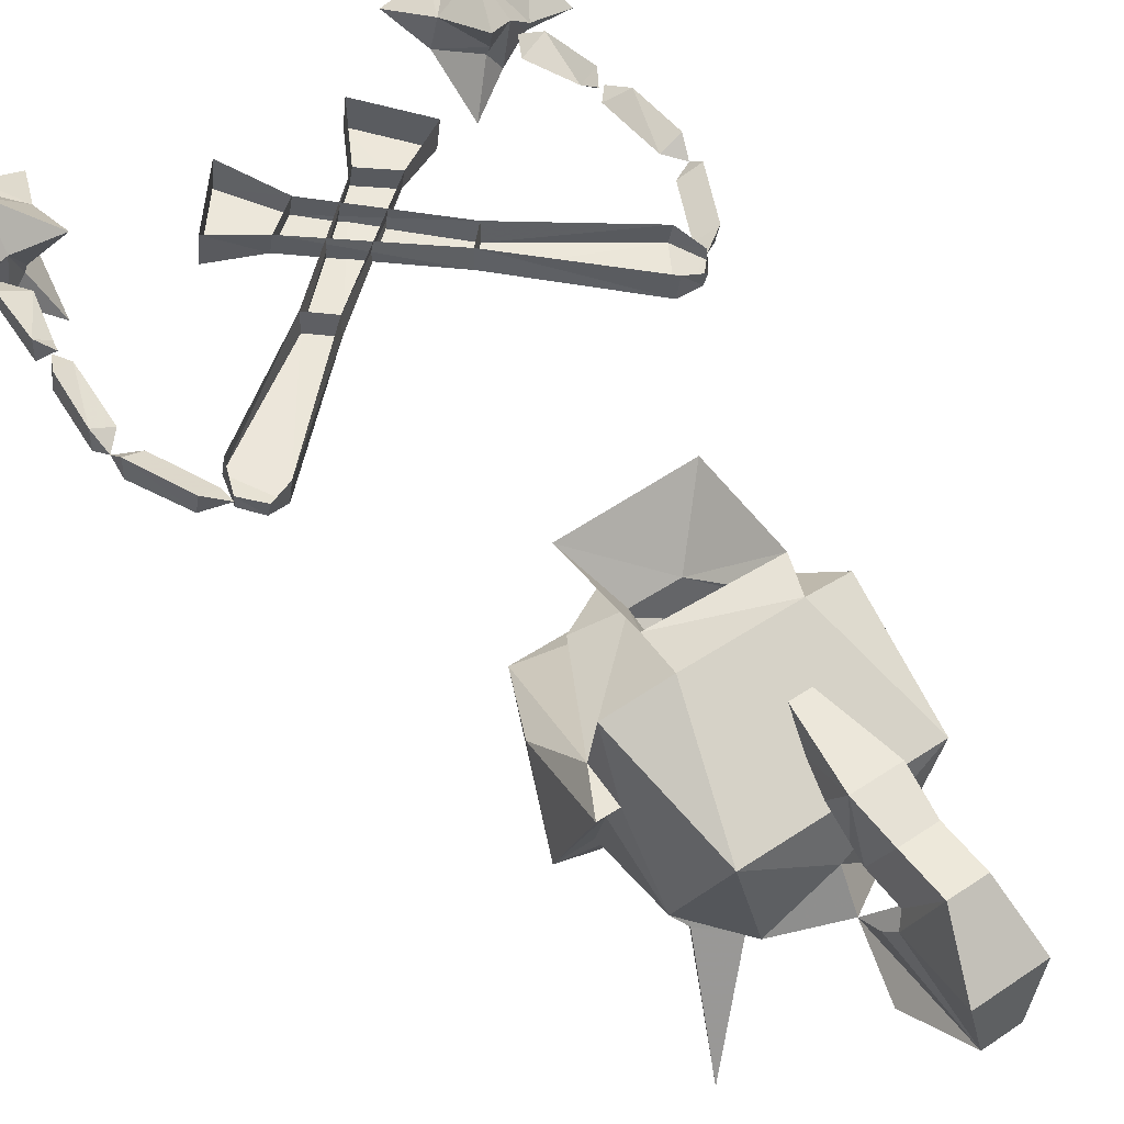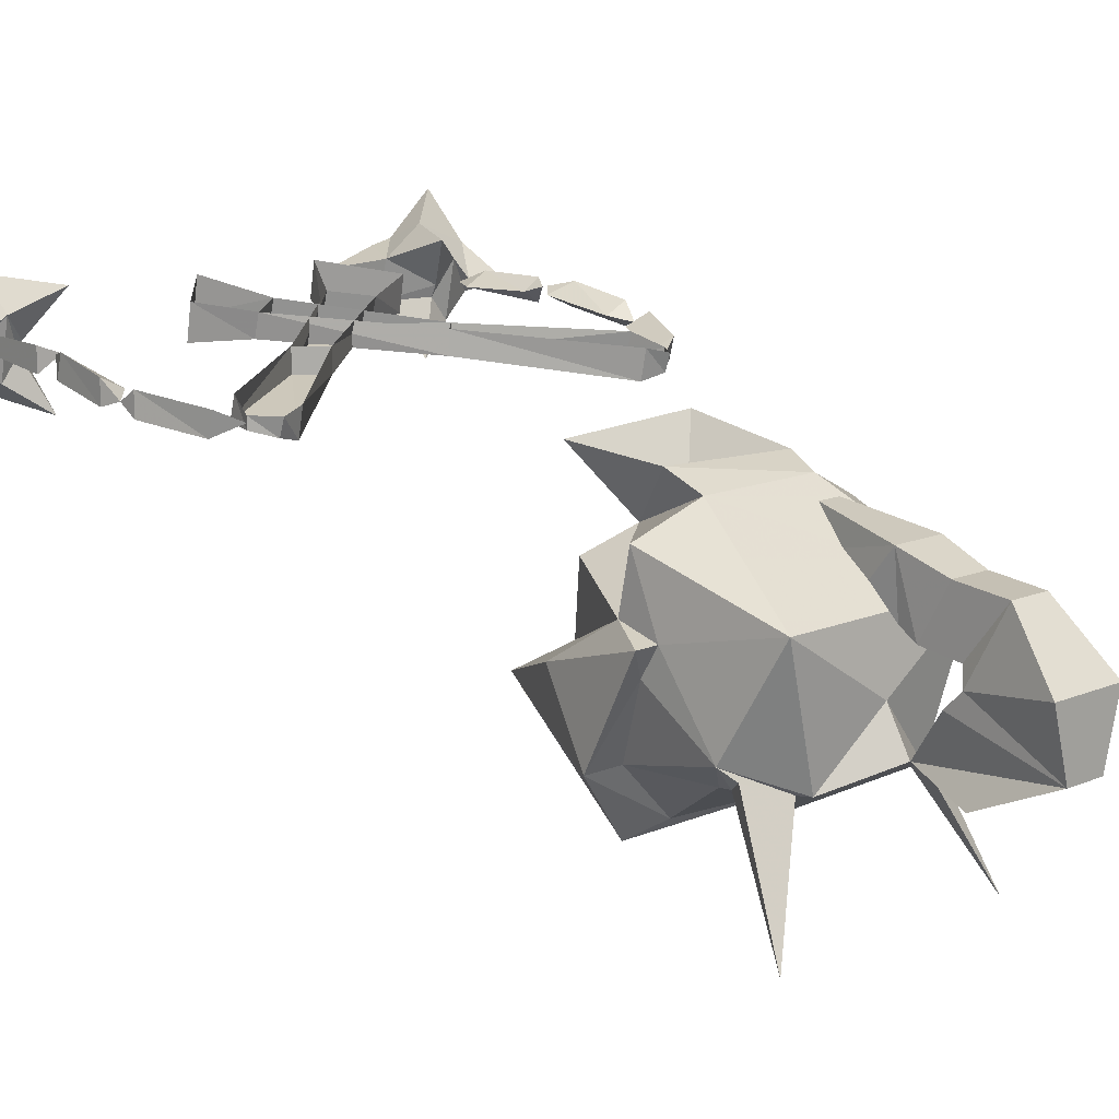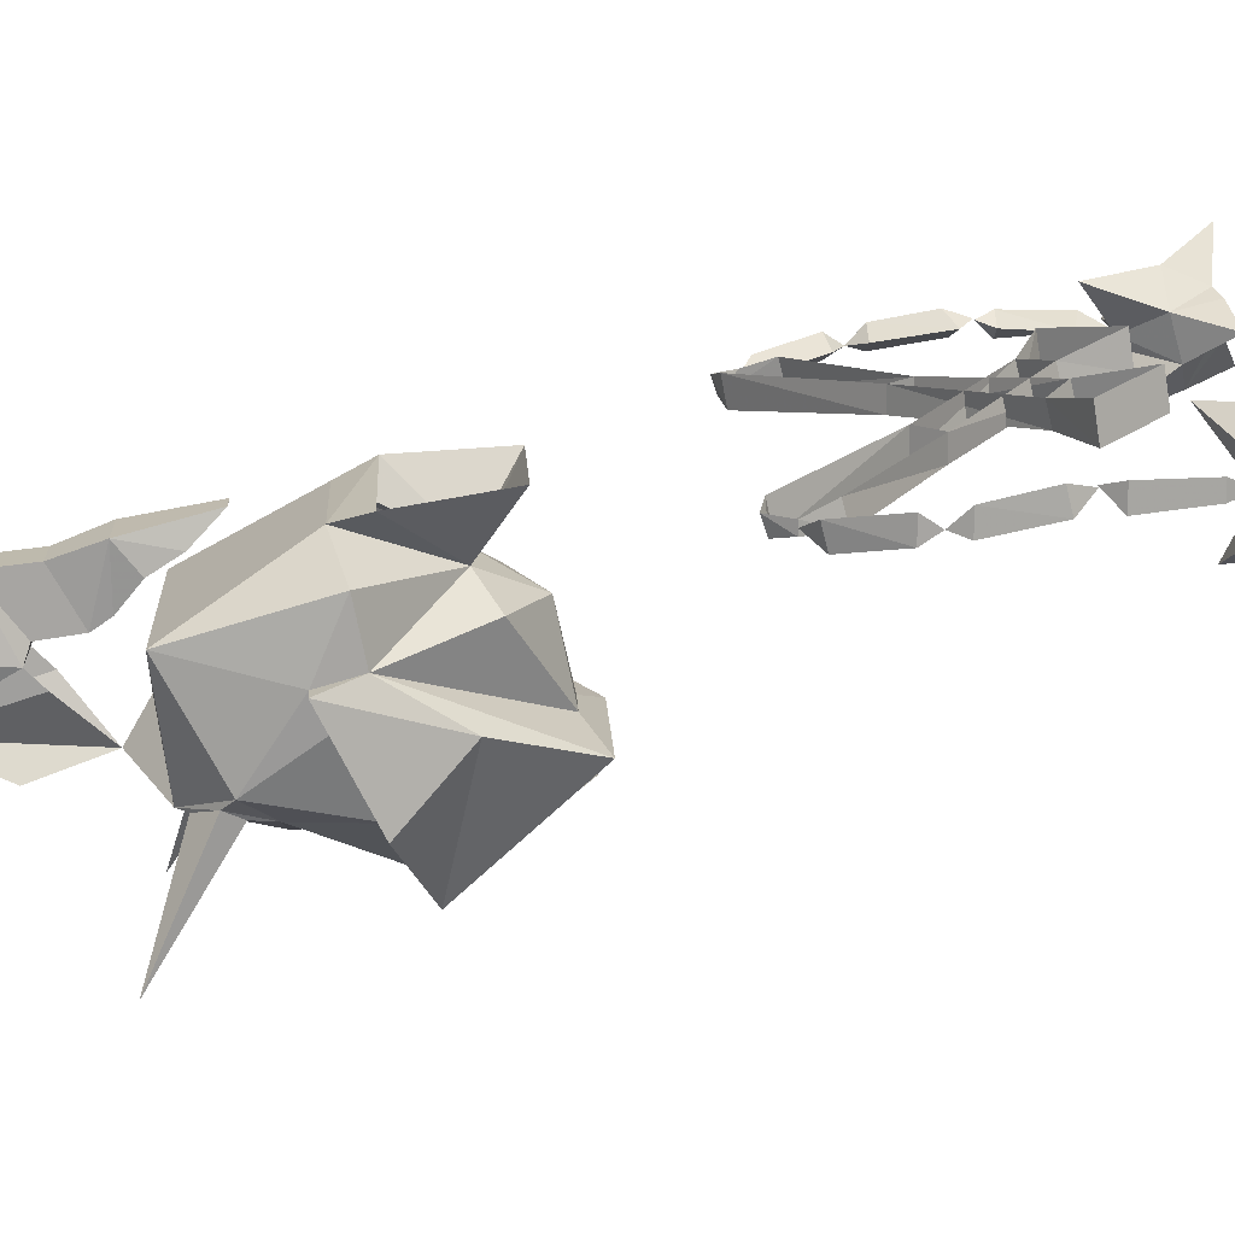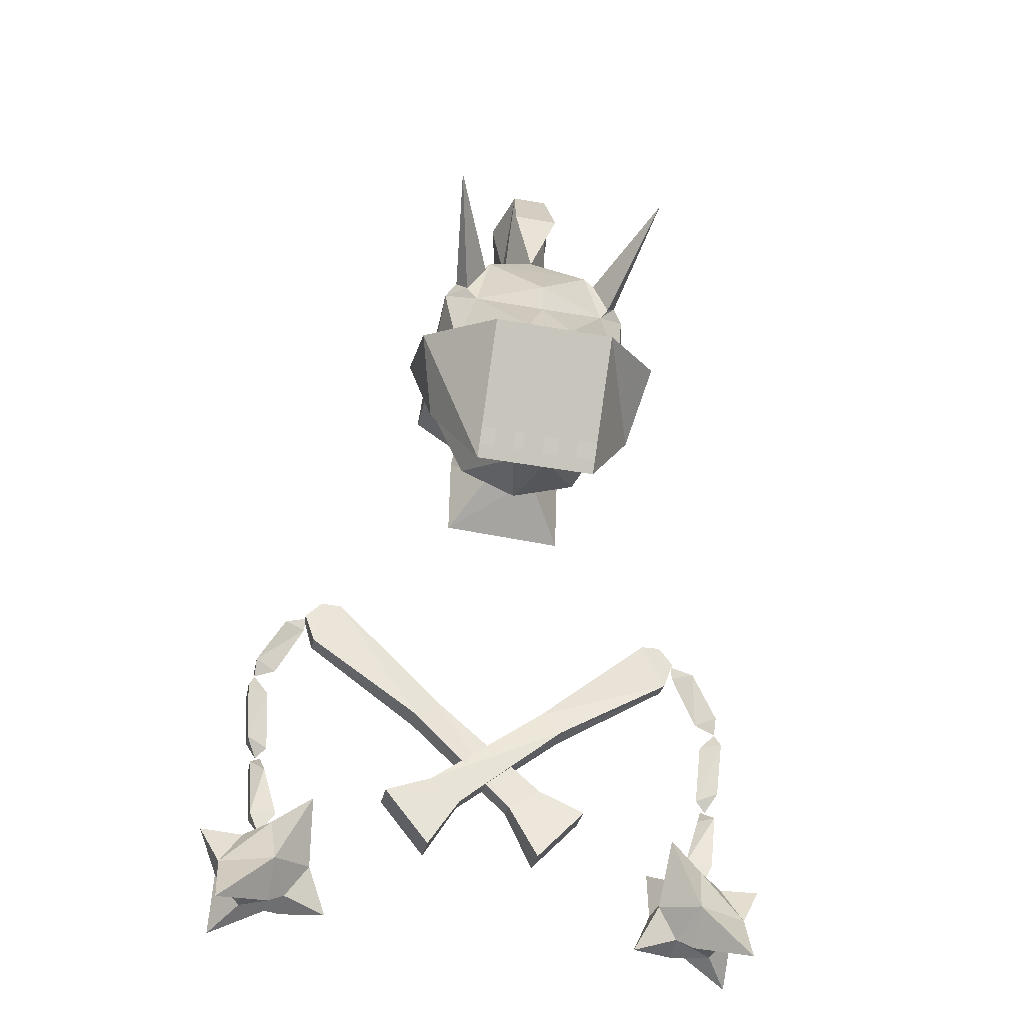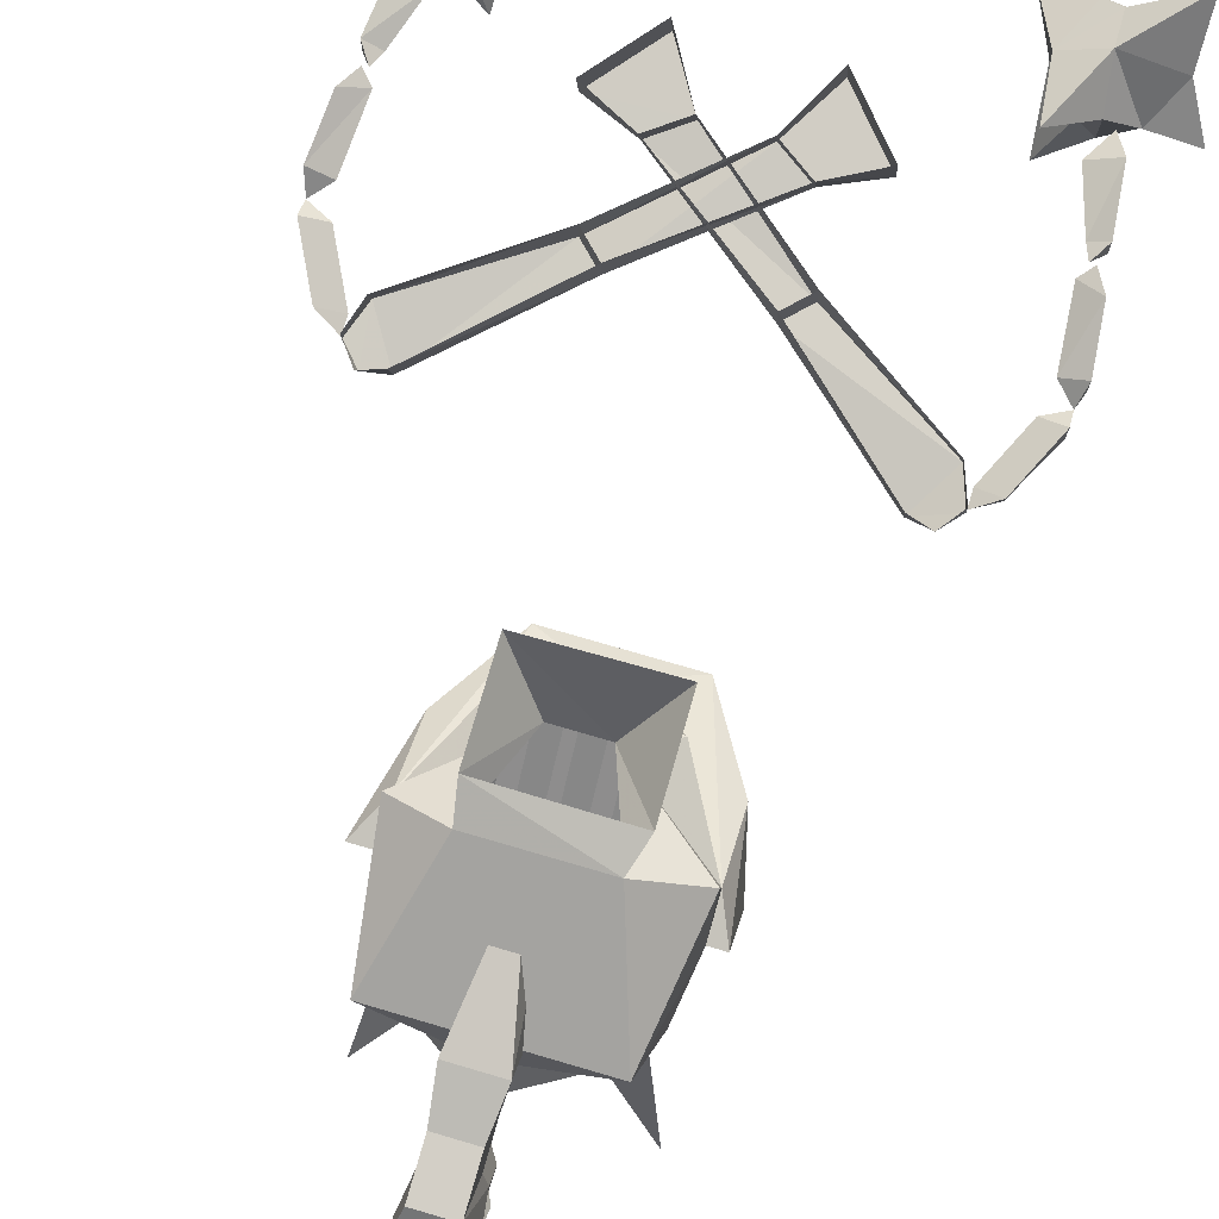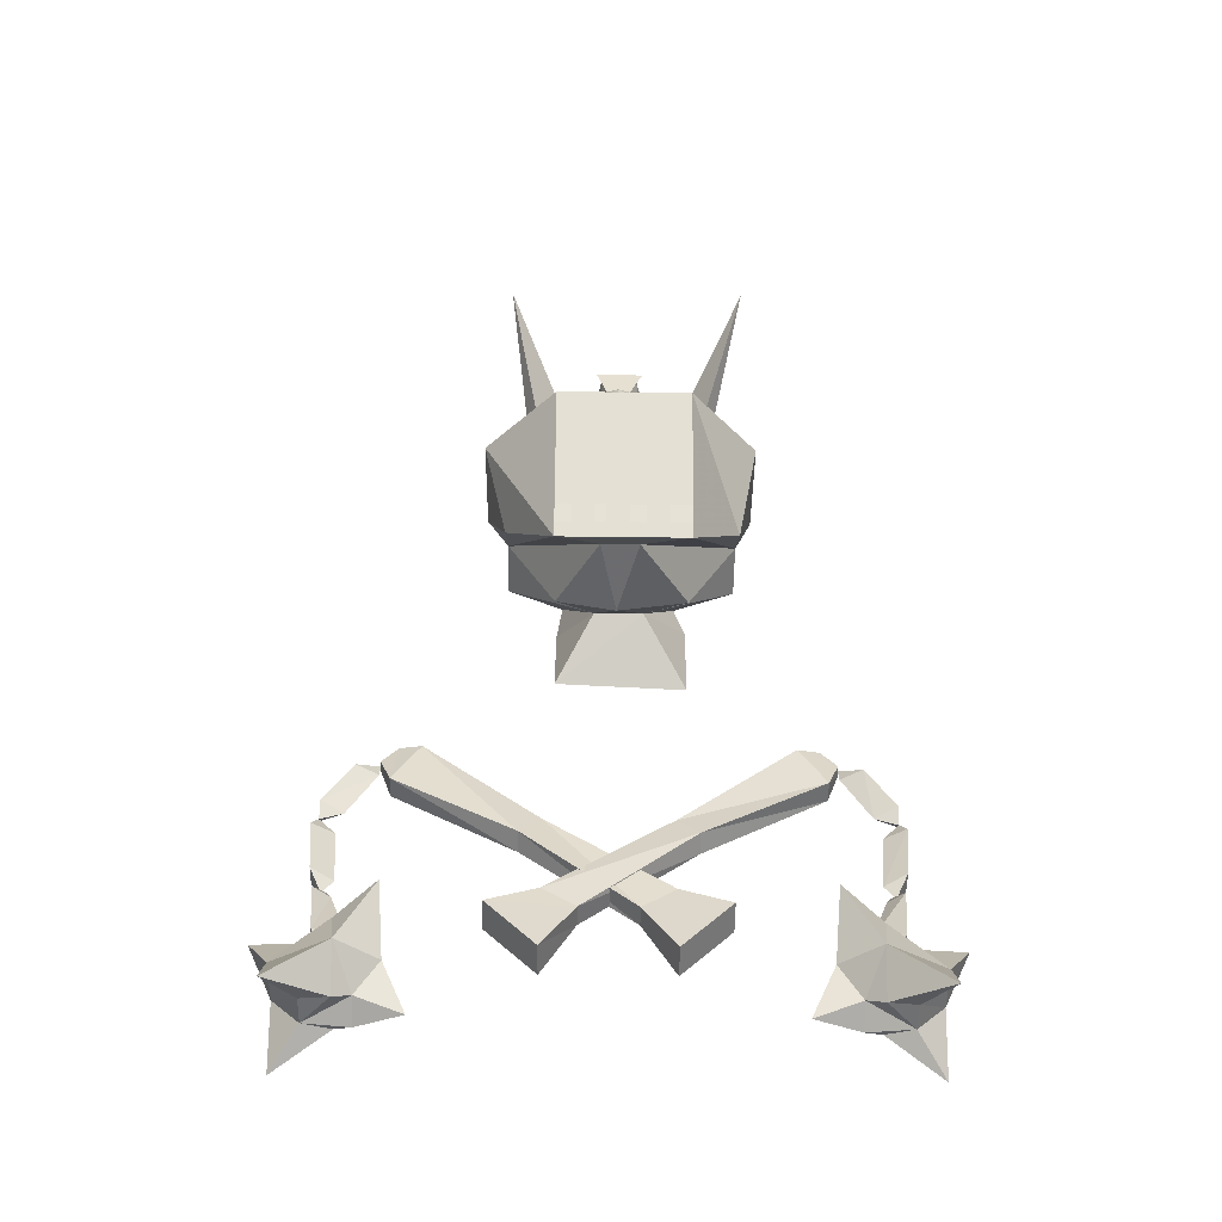
<metadata>
{"format":"obj","ext":"obj","renderer":"f3d","projection":"perspective","resolution":1024,"background":"white","views":[{"elev":47.1,"azim":-37.5,"up":"+Y"},{"elev":13.2,"azim":-44.2,"up":"+Y"},{"elev":16.4,"azim":87.1,"up":"+Y"},{"elev":-42.6,"azim":-12.0,"up":"+Z"},{"elev":74.6,"azim":16.3,"up":"+Y"},{"elev":-65.9,"azim":-0.7,"up":"+Z"}]}
</metadata>
<code>
o object/sarcophagus_12/1
v 1 -124 117
v -3 -127 129
v -2 -121 143
v -3 -115 125
v -3 -112 128
v -5 -110 143
v -2 -100 134
v -2 -109 127
v 6 -112 128
v 5 -109 127
v 5 -100 134
v 8 -110 143
v 5 -121 143
v 6 -115 125
v 6 -127 129
v -2 -99 125
v -2 -108 120
v 5 -108 120
v 5 -99 125
v -3 -96 117
v -2 -106 117
v 5 -106 117
v 6 -96 117
v 3 -93 103
v -1 -93 103
v -2 -98 108
v -3 -101 113
v 6 -101 113
v 5 -98 108
v 12 -128 110
v 1 -117 113
v -9 -128 110
v 1 -135 97
v 15 -129 97
v 17 -128 101
v 14 -128 108
v 19 -126 104
v 21 -124 102
v 19 -106 112
v -16 -106 112
v -18 -124 102
v -10 -128 108
v -12 -129 97
v 1 -135 90
v 6 -139 80
v 19 -128 84
v 24 -148 114
v -10 -141 78
v -10 -122 57
v 14 -122 57
v 14 -141 78
v -3 -139 80
v -23 -128 84
v -19 -116 73
v -19 -108 86
v -2 -119 61
v 5 -119 61
v 23 -108 86
v 23 -116 73
v 26 -128 84
v 23 -115 90
v 23 -110 93
v 23 -98 88
v 12 -93 91
v -9 -93 91
v 26 -110 93
v -23 -110 93
v -19 -110 93
v -19 -98 88
v -3 -100 74
v -10 -104 70
v 1 -105 64
v 14 -104 70
v 6 -100 74
v 10 -139 77
v 10 -124 59
v 14 -124 59
v 14 -139 77
v 3 -139 77
v 3 -124 59
v 6 -124 59
v 6 -139 77
v -3 -139 77
v -3 -124 59
v -1 -124 59
v -1 -139 77
v -10 -139 77
v -10 -124 59
v -7 -124 59
v -7 -139 77
v -16 -128 84
v -19 -115 90
v -10 -90 85
v -10 -89 67
v 14 -91 85
v 14 -88 67
v -19 -148 114
v -14 -128 101
v -16 -126 104
v 11 -82 22
v 11 -86 22
v 32 -90 40
v 32 -85 41
v 36 -89 41
v 36 -86 42
v 39 -88 38
v 39 -86 38
v 37 -88 32
v 37 -84 33
v 15 -86 18
v 15 -82 18
v -11 -79 6
v -11 -83 5
v -5 -82 1
v -5 -78 2
v -20 -77 2
v -20 -83 1
v -11 -81 -9
v -11 -75 -8
v 39 -87 38
v 43 -89 35
v 43 -85 36
v 39 -87 35
v 44 -85 25
v 48 -87 26
v 48 -83 26
v 48 -85 23
v 49 -86 20
v 49 -82 20
v 45 -84 20
v 44 -82 8
v 48 -84 9
v 48 -80 10
v 46 -81 6
v 45 -81 6
v 47 -84 3
v 47 -80 3
v 44 -82 3
v 41 -82 -7
v 46 -83 -8
v 46 -80 -8
v 44 -82 -12
v 51 -85 -21
v 51 -77 -19
v 55 -83 -13
v 47 -84 -14
v 42 -88 -13
v 41 -90 -22
v 51 -89 -31
v 46 -82 -26
v 46 -77 -25
v 51 -69 -27
v 41 -73 -18
v 47 -82 -13
v 42 -78 -11
v 39 -84 -13
v 35 -93 -10
v 34 -85 -20
v 38 -82 -25
v 41 -83 -27
v 38 -77 -26
v 41 -76 -25
v 34 -78 -18
v 35 -74 -6
v 39 -82 -12
v 30 -80 -27
v -32 -85 41
v -32 -90 40
v -11 -86 22
v -11 -82 22
v -15 -86 18
v -15 -82 18
v -37 -88 32
v -37 -84 33
v -39 -88 38
v -39 -86 38
v -36 -89 41
v -36 -86 42
v 5 -82 1
v 11 -83 5
v 11 -79 6
v 5 -78 2
v 20 -83 1
v 20 -77 2
v 11 -81 -9
v 11 -75 -8
v -43 -85 36
v -43 -89 35
v -39 -87 38
v -39 -87 35
v -44 -85 25
v -48 -83 26
v -48 -87 26
v -48 -85 23
v -49 -82 20
v -49 -86 20
v -45 -84 20
v -44 -82 8
v -48 -80 10
v -48 -84 9
v -46 -81 6
v -47 -80 3
v -47 -84 3
v -45 -81 6
v -44 -82 3
v -41 -82 -7
v -46 -80 -8
v -46 -83 -8
v -44 -82 -12
v -55 -83 -13
v -51 -77 -19
v -51 -85 -21
v -47 -84 -14
v -47 -82 -13
v -41 -73 -18
v -51 -69 -27
v -46 -77 -25
v -46 -82 -26
v -51 -89 -31
v -41 -90 -22
v -42 -88 -13
v -42 -78 -11
v -35 -74 -6
v -34 -78 -18
v -41 -76 -25
v -38 -77 -26
v -38 -82 -25
v -41 -83 -27
v -34 -85 -20
v -35 -93 -10
v -39 -84 -13
v -39 -82 -12
v -30 -80 -27
f 1 1 2
f 1 2 3
f 1 3 4
f 4 3 5
f 5 3 6
f 5 6 7
f 5 7 8
f 5 8 9
f 9 8 10
f 9 10 11
f 9 11 12
f 9 12 13
f 9 13 14
f 14 13 1
f 1 13 15
f 1 15 1
f 1 1 2
f 2 1 15
f 2 15 13
f 2 13 3
f 3 13 12
f 3 12 6
f 6 12 11
f 6 11 7
f 7 11 16
f 7 16 8
f 8 16 17
f 8 17 10
f 10 17 18
f 10 18 19
f 10 19 11
f 11 19 16
f 16 19 20
f 16 20 17
f 17 20 21
f 17 21 18
f 18 21 22
f 18 22 23
f 18 23 19
f 19 23 20
f 20 23 24
f 20 24 25
f 20 25 26
f 20 26 27
f 20 27 21
f 21 27 22
f 22 27 28
f 22 28 23
f 23 28 29
f 23 29 24
f 24 29 25
f 25 29 26
f 26 29 28
f 26 28 27
f 30 31 1
f 30 1 32
f 30 32 33
f 30 33 34
f 30 34 35
f 30 35 36
f 30 36 37
f 30 37 38
f 30 38 39
f 30 39 31
f 30 31 32
f 32 31 40
f 32 40 41
f 32 41 42
f 32 42 43
f 32 43 33
f 33 43 44
f 33 44 34
f 34 44 45
f 34 45 46
f 34 46 38
f 34 38 37
f 34 37 35
f 35 37 47
f 35 47 36
f 36 47 37
f 31 32 1
f 48 49 50
f 48 50 51
f 48 51 45
f 48 45 52
f 48 52 53
f 48 53 49
f 49 53 54
f 49 54 55
f 49 55 56
f 49 56 50
f 50 56 57
f 50 57 58
f 50 58 59
f 50 59 51
f 51 59 60
f 51 60 45
f 45 60 46
f 46 60 61
f 46 61 38
f 38 61 62
f 38 62 39
f 39 62 63
f 39 63 64
f 39 64 65
f 39 65 40
f 39 40 31
f 66 60 59
f 66 59 58
f 66 58 62
f 66 62 61
f 66 61 60
f 54 53 67
f 54 67 55
f 55 67 68
f 55 68 69
f 55 69 70
f 55 70 71
f 55 71 56
f 56 71 72
f 56 72 57
f 57 72 73
f 57 73 58
f 58 73 74
f 58 74 63
f 58 63 62
f 58 62 58
f 75 76 77
f 75 77 78
f 79 80 81
f 79 81 82
f 83 84 85
f 83 85 86
f 87 88 89
f 87 89 90
f 52 91 53
f 53 91 92
f 53 92 67
f 67 92 68
f 68 92 41
f 68 41 40
f 68 40 68
f 68 40 69
f 69 40 65
f 69 65 70
f 70 65 93
f 70 93 94
f 70 94 74
f 70 74 72
f 70 72 71
f 67 55 55
f 95 64 74
f 95 74 96
f 96 74 94
f 64 95 93
f 64 93 65
f 73 72 74
f 63 74 64
f 97 98 42
f 97 42 99
f 97 99 98
f 98 99 41
f 98 41 43
f 98 43 42
f 41 99 42
f 44 43 52
f 44 52 45
f 43 91 52
f 91 43 41
f 91 41 92
f 62 62 39
f 100 101 102
f 100 102 103
f 103 102 104
f 103 104 105
f 105 104 106
f 105 106 107
f 107 106 108
f 107 108 109
f 109 108 110
f 109 110 111
f 111 110 101
f 111 101 100
f 101 110 108
f 101 108 102
f 102 108 106
f 102 106 104
f 112 113 101
f 112 101 100
f 114 115 111
f 114 111 110
f 114 110 113
f 114 113 115
f 115 113 112
f 113 110 101
f 116 117 113
f 116 113 112
f 118 119 115
f 118 115 114
f 118 114 117
f 118 117 119
f 119 117 116
f 117 114 113
f 120 121 122
f 120 122 123
f 120 123 121
f 121 123 124
f 121 124 125
f 121 125 122
f 122 125 126
f 122 126 123
f 123 126 124
f 124 126 127
f 124 127 125
f 125 127 126
f 127 128 129
f 127 129 130
f 127 130 128
f 128 130 131
f 128 131 132
f 128 132 129
f 129 132 133
f 129 133 130
f 130 133 131
f 131 133 134
f 131 134 132
f 132 134 133
f 135 136 137
f 135 137 138
f 135 138 136
f 136 138 139
f 136 139 140
f 136 140 137
f 137 140 141
f 137 141 138
f 138 141 139
f 139 141 142
f 139 142 140
f 140 142 141
f 143 144 145
f 143 145 146
f 143 146 147
f 143 147 148
f 143 148 149
f 143 149 150
f 143 150 144
f 144 150 151
f 144 151 152
f 144 152 153
f 144 153 154
f 144 154 145
f 145 154 146
f 146 154 155
f 146 155 147
f 147 155 156
f 147 156 157
f 147 157 148
f 148 157 158
f 148 158 159
f 148 159 160
f 148 160 149
f 149 160 150
f 150 160 151
f 151 160 159
f 151 159 161
f 151 161 162
f 151 162 152
f 152 162 153
f 153 162 163
f 153 163 164
f 153 164 155
f 153 155 154
f 156 158 157
f 158 156 165
f 158 165 163
f 158 163 166
f 158 166 159
f 159 166 161
f 161 166 163
f 161 163 162
f 163 165 164
f 164 165 155
f 155 165 156
f 167 168 169
f 167 169 170
f 170 169 171
f 170 171 172
f 172 171 173
f 172 173 174
f 174 173 175
f 174 175 176
f 176 175 177
f 176 177 178
f 178 177 168
f 178 168 167
f 168 173 171
f 168 171 169
f 169 171 179
f 169 179 180
f 169 180 170
f 170 180 181
f 181 180 179
f 181 179 182
f 182 179 171
f 182 171 172
f 181 180 183
f 181 183 184
f 184 183 185
f 184 185 186
f 186 185 179
f 186 179 182
f 180 179 185
f 180 185 183
f 187 188 189
f 187 189 190
f 187 190 191
f 187 191 192
f 187 192 188
f 188 192 193
f 188 193 190
f 188 190 189
f 193 191 190
f 191 193 194
f 191 194 192
f 192 194 193
f 195 196 194
f 195 194 197
f 195 197 198
f 195 198 199
f 195 199 196
f 196 199 200
f 196 200 197
f 196 197 194
f 200 198 197
f 198 200 201
f 198 201 199
f 199 201 200
f 202 203 204
f 202 204 205
f 202 205 206
f 202 206 207
f 202 207 203
f 203 207 208
f 203 208 205
f 203 205 204
f 208 206 205
f 206 208 209
f 206 209 207
f 207 209 208
f 210 211 212
f 210 212 213
f 210 213 214
f 210 214 211
f 211 214 215
f 211 215 216
f 211 216 217
f 211 217 218
f 211 218 212
f 212 218 219
f 212 219 220
f 212 220 221
f 212 221 213
f 213 221 222
f 213 222 214
f 214 222 215
f 215 222 223
f 215 223 224
f 215 224 225
f 215 225 216
f 216 225 217
f 217 225 226
f 217 226 227
f 217 227 228
f 217 228 218
f 218 228 219
f 219 228 220
f 220 228 227
f 220 227 229
f 220 229 230
f 220 230 221
f 221 230 231
f 221 231 222
f 222 231 232
f 222 232 223
f 223 232 224
f 224 232 229
f 224 229 233
f 224 233 226
f 224 226 225
f 230 229 231
f 231 229 232
f 229 227 233
f 233 227 226
f 173 168 177
f 173 177 175

</code>
